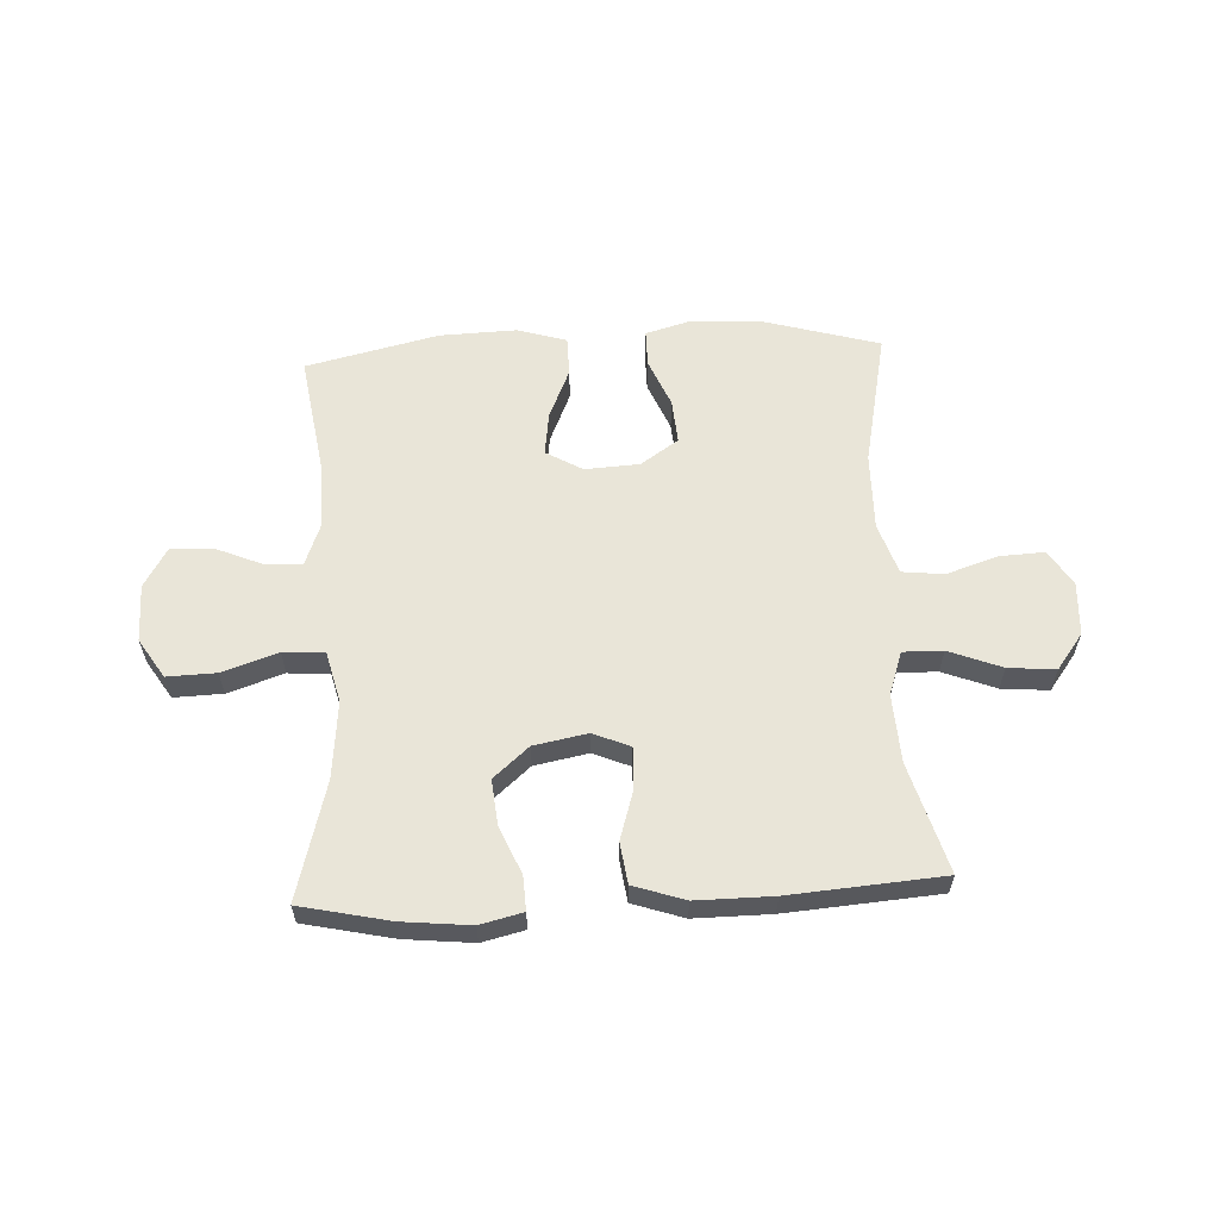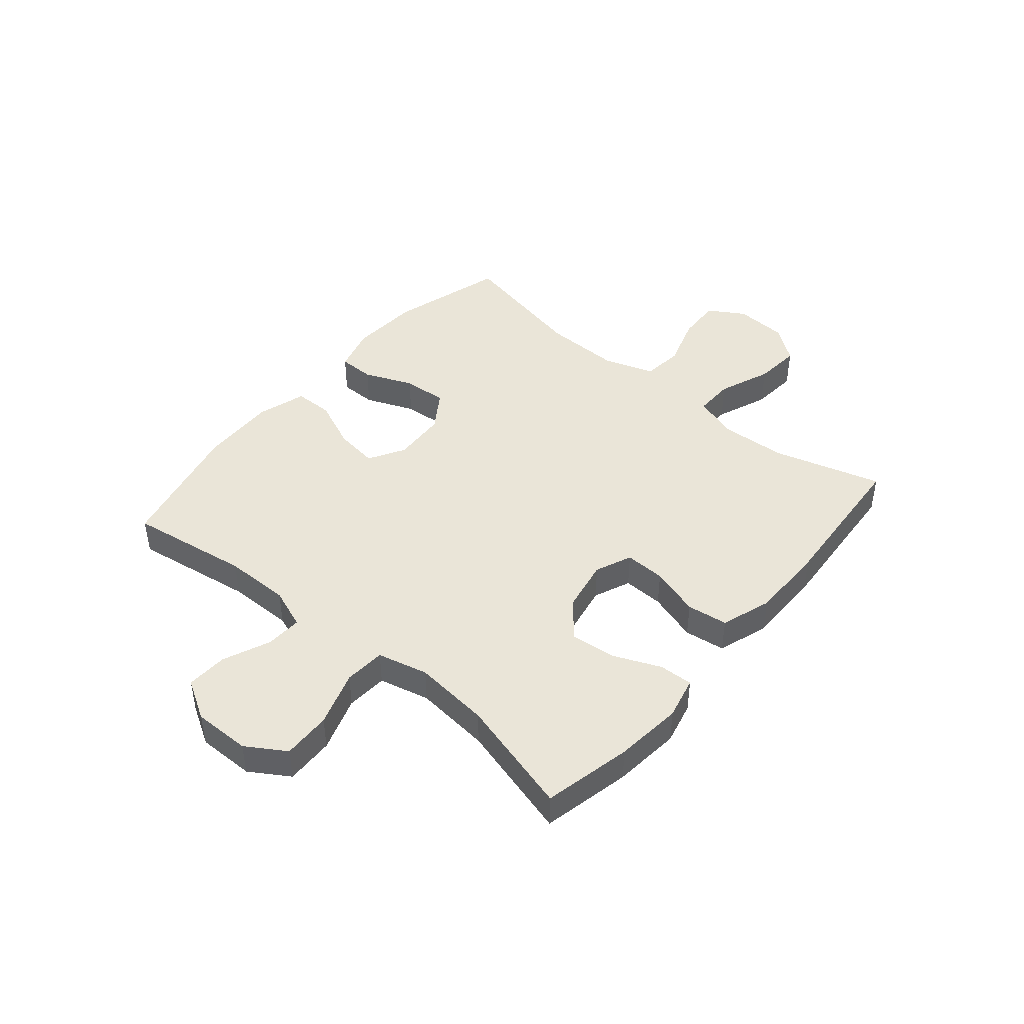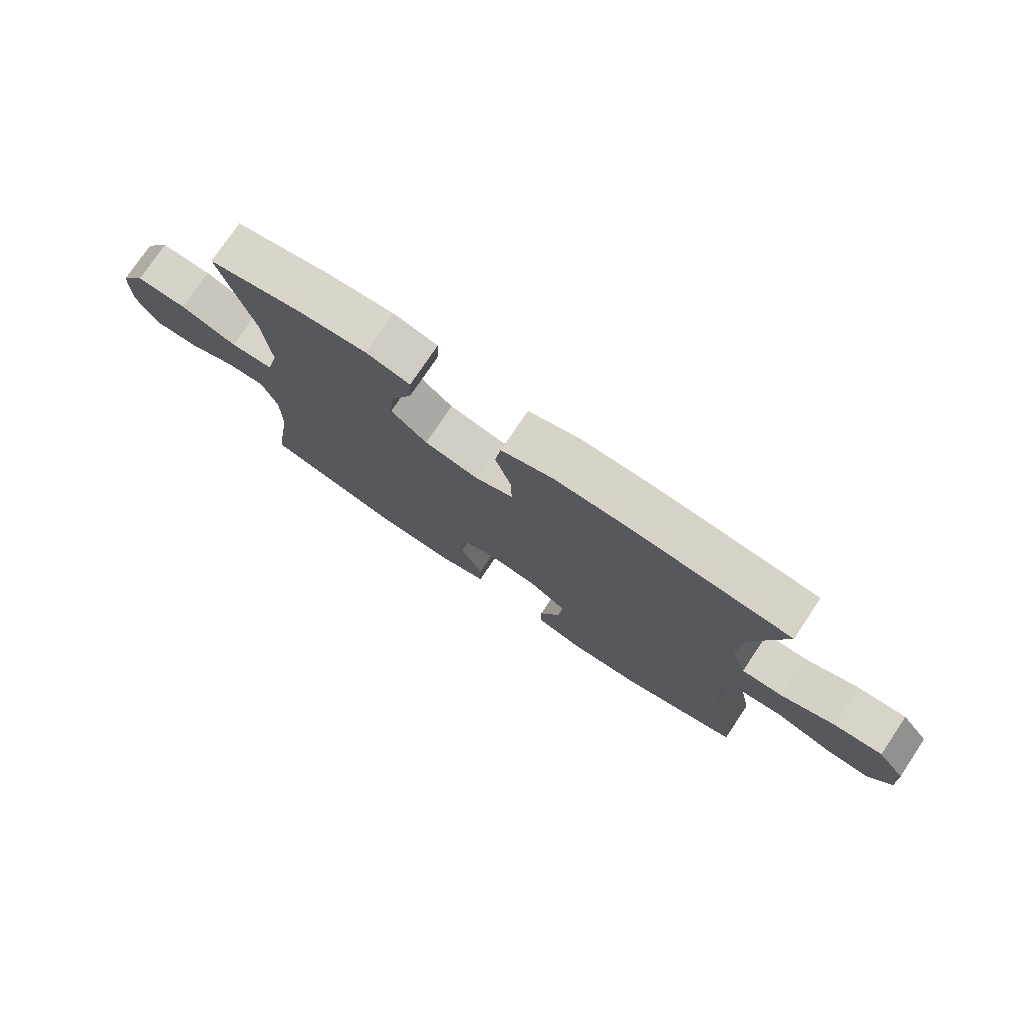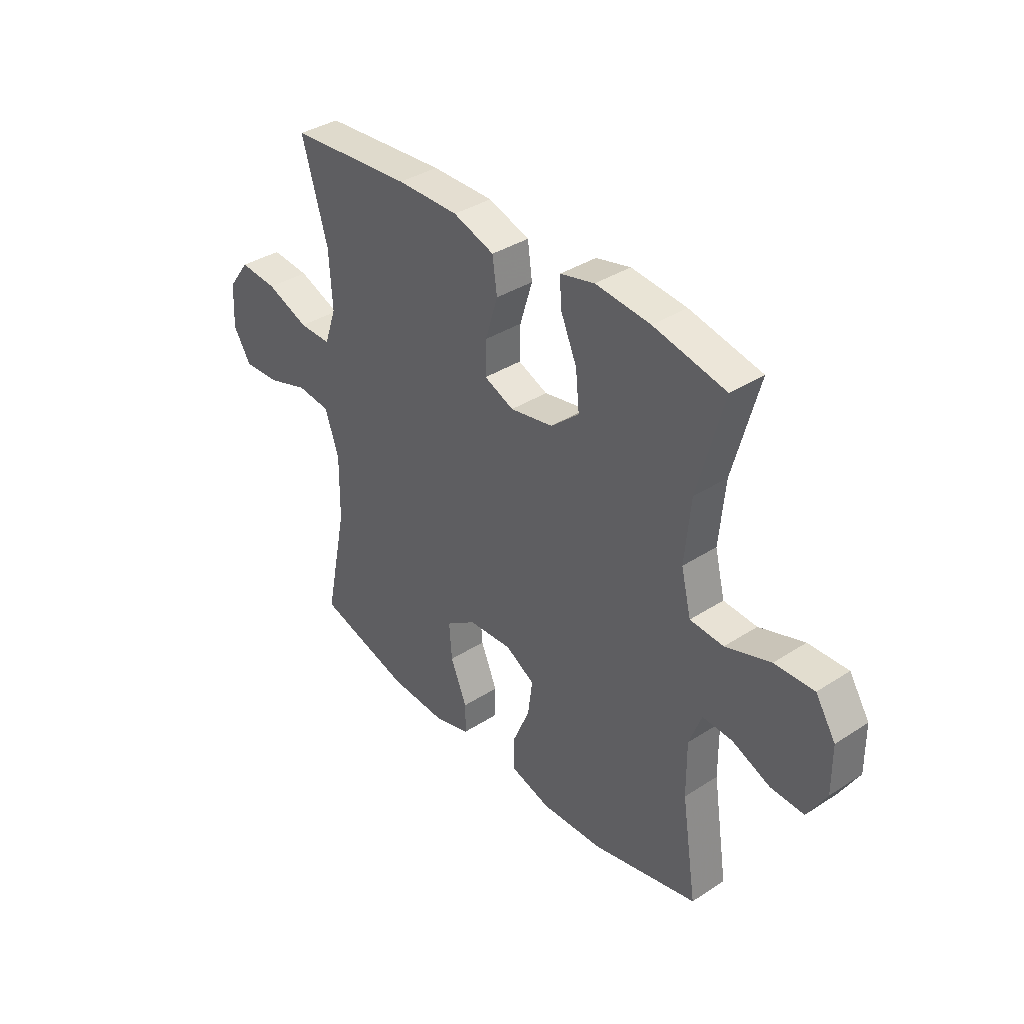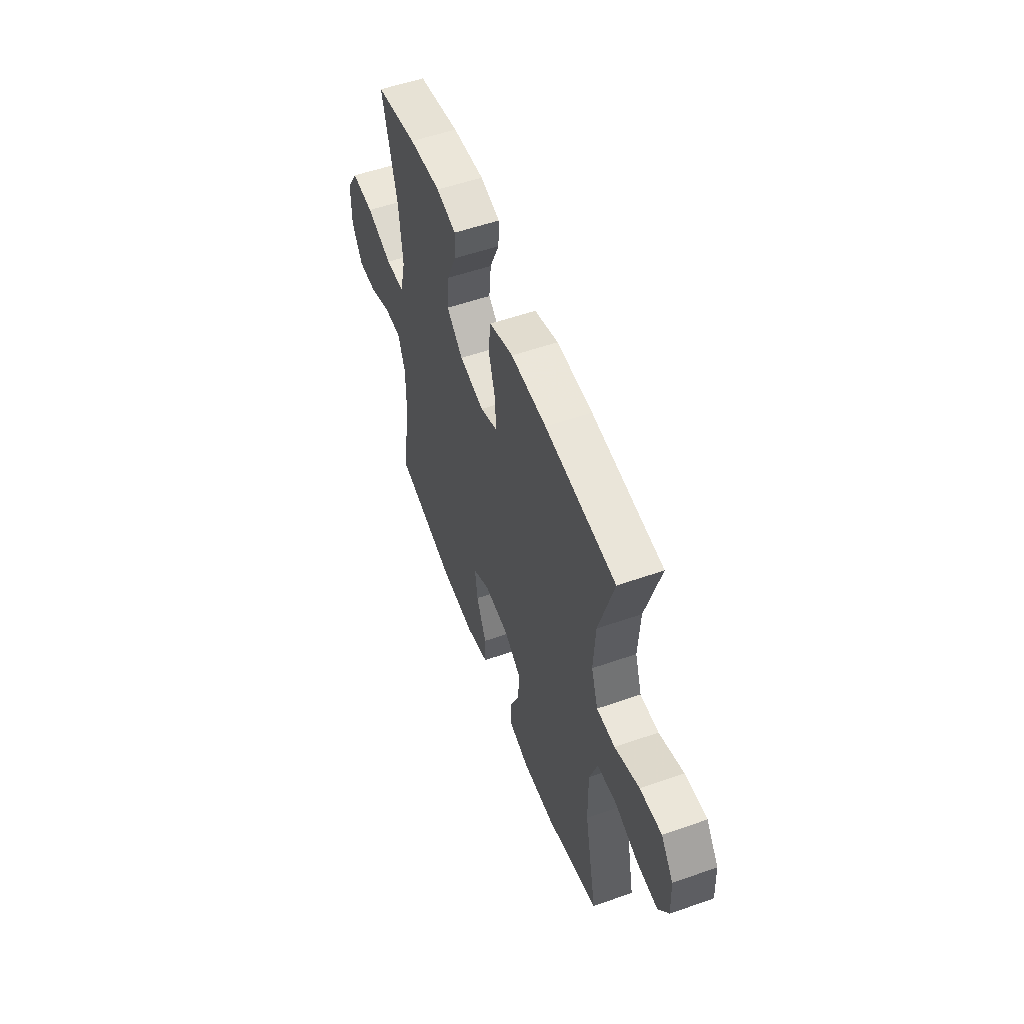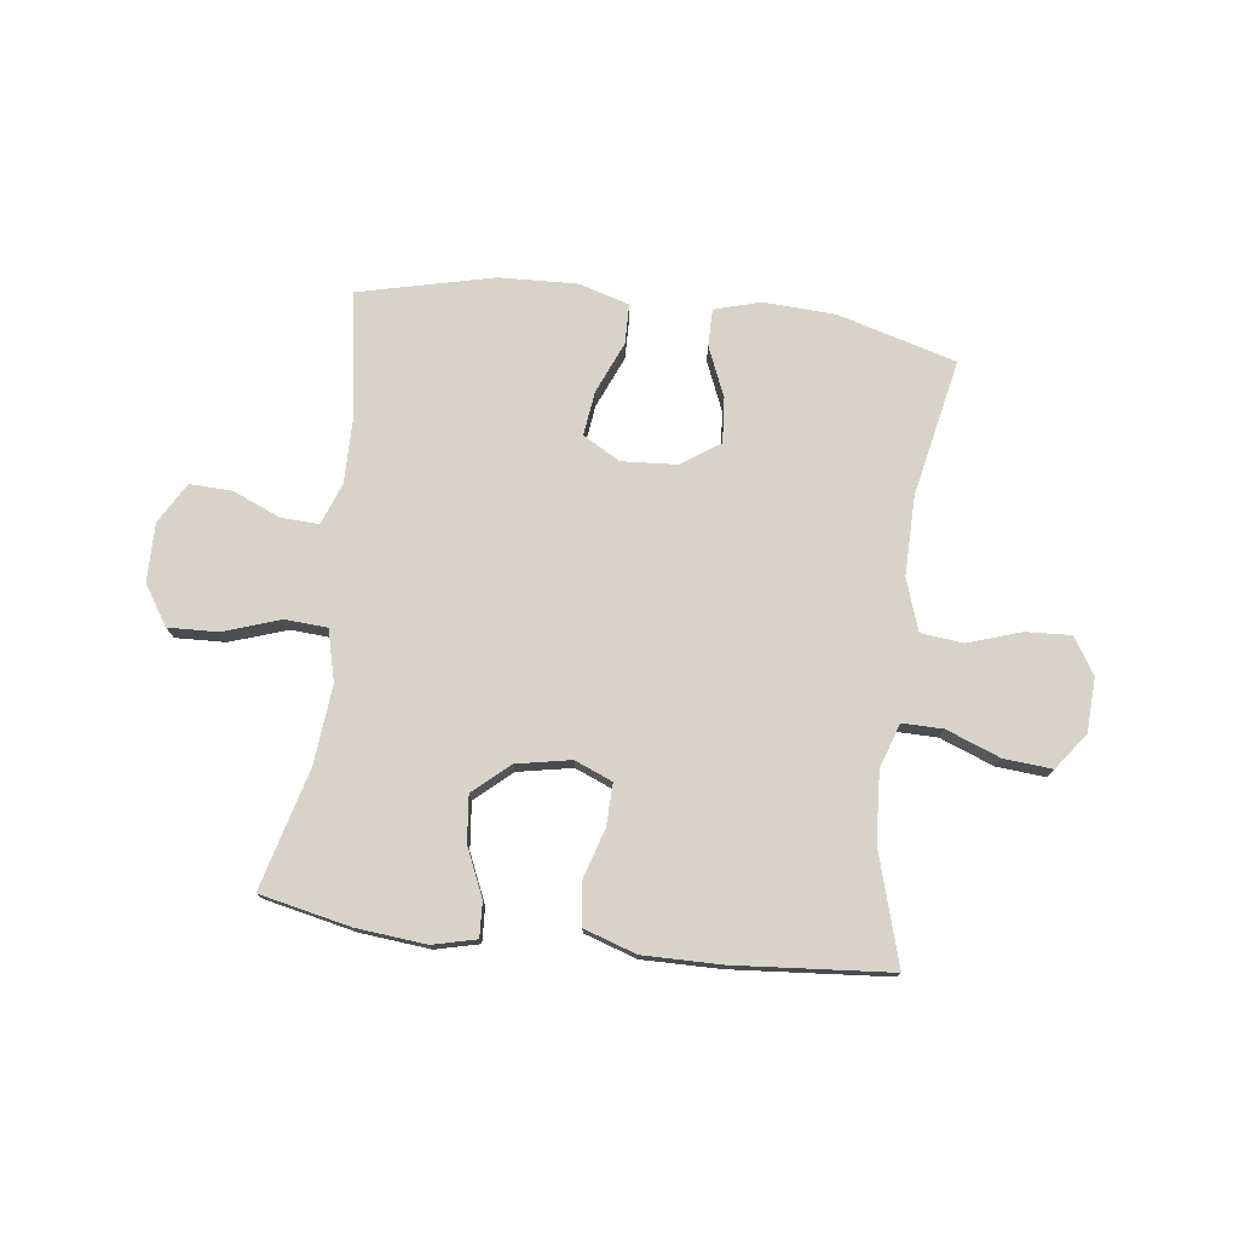
<metadata>
{"format":"obj","ext":"obj","renderer":"f3d","projection":"perspective","resolution":1024,"background":"white","views":[{"elev":59.7,"azim":-2.8,"up":"+Y"},{"elev":44.5,"azim":-49.7,"up":"+Y"},{"elev":76.3,"azim":33.9,"up":"+Z"},{"elev":36.9,"azim":-129.9,"up":"+Z"},{"elev":54.9,"azim":69.7,"up":"+Z"},{"elev":75.9,"azim":7.0,"up":"+Y"}]}
</metadata>
<code>
v 0.5 0.07 -0.5
v 0.296 0.07 -0.558
v 0.172 0.07 -0.565
v 0.092 0.07 -0.542
v 0.092 0.07 -0.478
v 0.128 0.07 -0.392
v 0.134 0.07 -0.314
v 0.068 0.07 -0.269
v -0.028 0.07 -0.263
v -0.092 0.07 -0.3
v -0.082 0.07 -0.376
v -0.044 0.07 -0.465
v -0.045 0.07 -0.534
v -0.132 0.07 -0.56
v -0.267 0.07 -0.555
v -0.5 0.07 -0.5
v -0.467 0.07 -0.287
v -0.466 0.07 -0.171
v -0.493 0.07 -0.099
v -0.558 0.07 -0.102
v -0.641 0.07 -0.137
v -0.714 0.07 -0.14
v -0.755 0.07 -0.07
v -0.754 0.07 0.031
v -0.71 0.07 0.1
v -0.624 0.07 0.097
v -0.526 0.07 0.064
v -0.453 0.07 0.069
v -0.431 0.07 0.158
v -0.444 0.07 0.293
v -0.5 0.07 0.5
v -0.343 0.07 0.534
v -0.223 0.07 0.546
v -0.148 0.07 0.528
v -0.151 0.07 0.468
v -0.187 0.07 0.385
v -0.195 0.07 0.305
v -0.133 0.07 0.251
v -0.039 0.07 0.233
v 0.026 0.07 0.26
v 0.024 0.07 0.332
v -0.003 0.07 0.42
v 0.007 0.07 0.492
v 0.097 0.07 0.522
v 0.232 0.07 0.521
v 0.5 0.07 0.5
v 0.444 0.07 0.308
v 0.437 0.07 0.188
v 0.463 0.07 0.112
v 0.533 0.07 0.113
v 0.626 0.07 0.149
v 0.709 0.07 0.156
v 0.756 0.07 0.093
v 0.761 0.07 0
v 0.722 0.07 -0.063
v 0.644 0.07 -0.059
v 0.552 0.07 -0.029
v 0.479 0.07 -0.037
v 0.449 0.07 -0.127
v 0.451 0.07 -0.263
v 0.5 0 -0.5
v 0.296 0 -0.558
v 0.172 0 -0.565
v 0.092 0 -0.542
v 0.092 0 -0.478
v 0.128 0 -0.392
v 0.134 0 -0.314
v 0.068 0 -0.269
v -0.028 0 -0.263
v -0.092 0 -0.3
v -0.082 0 -0.376
v -0.044 0 -0.465
v -0.045 0 -0.534
v -0.132 0 -0.56
v -0.267 0 -0.555
v -0.5 0 -0.5
v -0.467 0 -0.287
v -0.466 0 -0.171
v -0.493 0 -0.099
v -0.558 0 -0.102
v -0.641 0 -0.137
v -0.714 0 -0.14
v -0.755 0 -0.07
v -0.754 0 0.031
v -0.71 0 0.1
v -0.624 0 0.097
v -0.526 0 0.064
v -0.453 0 0.069
v -0.431 0 0.158
v -0.444 0 0.293
v -0.5 0 0.5
v -0.343 0 0.534
v -0.223 0 0.546
v -0.148 0 0.528
v -0.151 0 0.468
v -0.187 0 0.385
v -0.195 0 0.305
v -0.133 0 0.251
v -0.039 0 0.233
v 0.026 0 0.26
v 0.024 0 0.332
v -0.003 0 0.42
v 0.007 0 0.492
v 0.097 0 0.522
v 0.232 0 0.521
v 0.5 0 0.5
v 0.444 0 0.308
v 0.437 0 0.188
v 0.463 0 0.112
v 0.533 0 0.113
v 0.626 0 0.149
v 0.709 0 0.156
v 0.756 0 0.093
v 0.761 0 0
v 0.722 0 -0.063
v 0.644 0 -0.059
v 0.552 0 -0.029
v 0.479 0 -0.037
v 0.449 0 -0.127
v 0.451 0 -0.263
f 54 55 56 57
f 54 57 58
f 53 54 58
f 50 51 52 53
f 49 50 53 58
f 48 49 58 59
f 44 45 46 47
f 44 47 48
f 41 42 43 44
f 40 41 44 48
f 39 40 48 59
f 33 34 35 36
f 33 36 37
f 30 31 32 33
f 29 30 33 37
f 28 29 37 38
f 24 25 26 27
f 24 27 28
f 23 24 28
f 20 21 22 23
f 19 20 23 28
f 18 19 28 38
f 14 15 16 17
f 11 12 13 14
f 10 11 14 17
f 9 10 17 18
f 3 4 5 6
f 3 6 7
f 60 1 2 3
f 60 3 7
f 59 60 7 8
f 18 38 39 59
f 8 9 18 59
f 117 116 115 114
f 118 117 114
f 118 114 113
f 113 112 111 110
f 118 113 110 109
f 119 118 109 108
f 107 106 105 104
f 108 107 104
f 104 103 102 101
f 108 104 101 100
f 119 108 100 99
f 96 95 94 93
f 97 96 93
f 93 92 91 90
f 97 93 90 89
f 98 97 89 88
f 87 86 85 84
f 88 87 84
f 88 84 83
f 83 82 81 80
f 88 83 80 79
f 98 88 79 78
f 77 76 75 74
f 74 73 72 71
f 77 74 71 70
f 78 77 70 69
f 66 65 64 63
f 67 66 63
f 63 62 61 120
f 67 63 120
f 68 67 120 119
f 119 99 98 78
f 119 78 69 68
f 1 61 62 2
f 2 62 63 3
f 3 63 64 4
f 4 64 65 5
f 5 65 66 6
f 6 66 67 7
f 7 67 68 8
f 8 68 69 9
f 9 69 70 10
f 10 70 71 11
f 11 71 72 12
f 12 72 73 13
f 13 73 74 14
f 14 74 75 15
f 15 75 76 16
f 16 76 77 17
f 17 77 78 18
f 18 78 79 19
f 19 79 80 20
f 20 80 81 21
f 21 81 82 22
f 22 82 83 23
f 23 83 84 24
f 24 84 85 25
f 25 85 86 26
f 26 86 87 27
f 27 87 88 28
f 28 88 89 29
f 29 89 90 30
f 30 90 91 31
f 31 91 92 32
f 32 92 93 33
f 33 93 94 34
f 34 94 95 35
f 35 95 96 36
f 36 96 97 37
f 37 97 98 38
f 38 98 99 39
f 39 99 100 40
f 40 100 101 41
f 41 101 102 42
f 42 102 103 43
f 43 103 104 44
f 44 104 105 45
f 45 105 106 46
f 46 106 107 47
f 47 107 108 48
f 48 108 109 49
f 49 109 110 50
f 50 110 111 51
f 51 111 112 52
f 52 112 113 53
f 53 113 114 54
f 54 114 115 55
f 55 115 116 56
f 56 116 117 57
f 57 117 118 58
f 58 118 119 59
f 59 119 120 60
f 60 120 61 1

</code>
